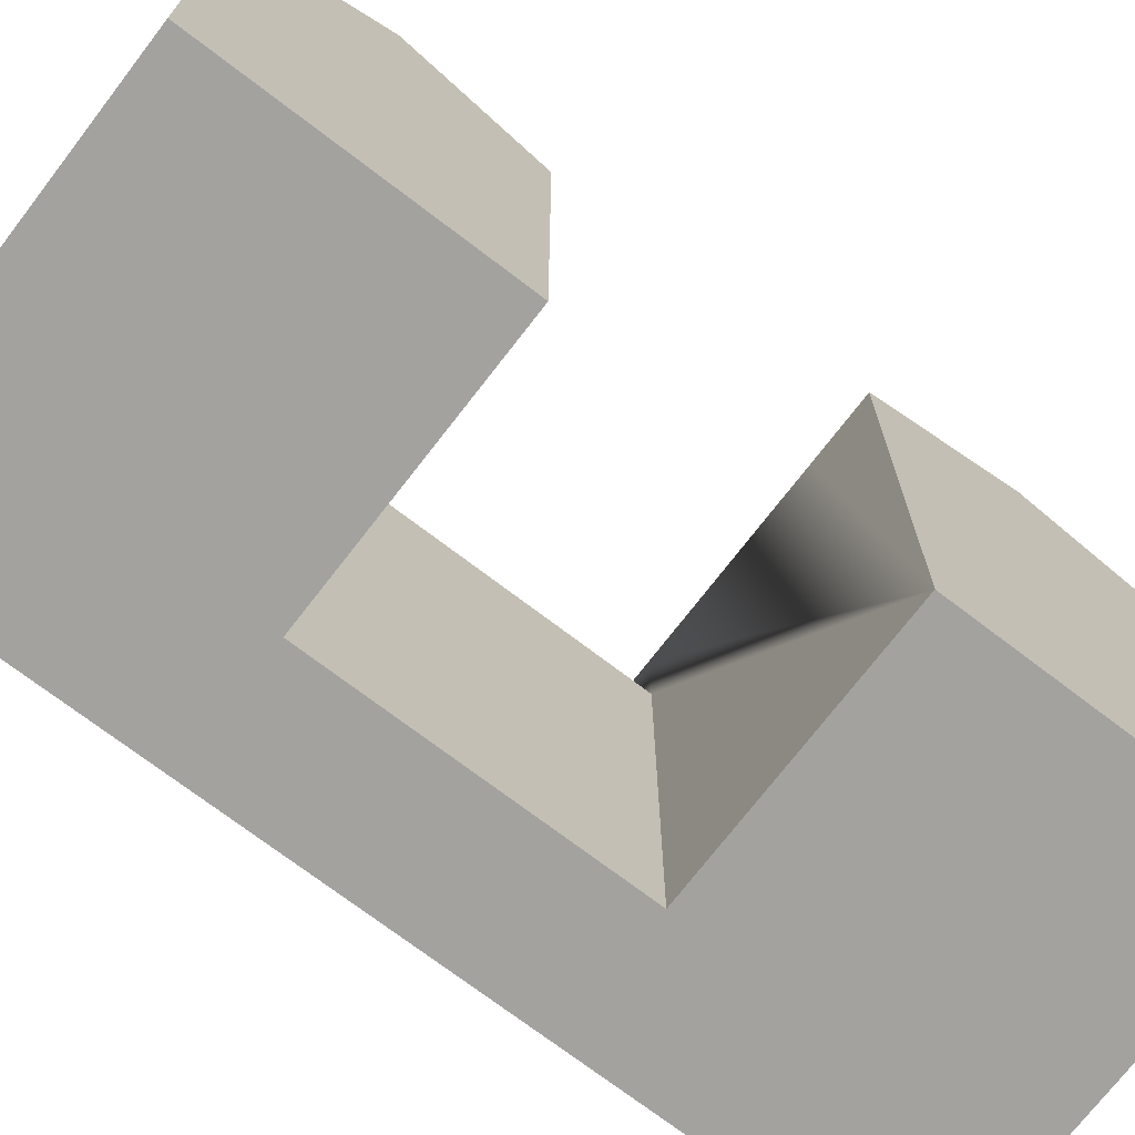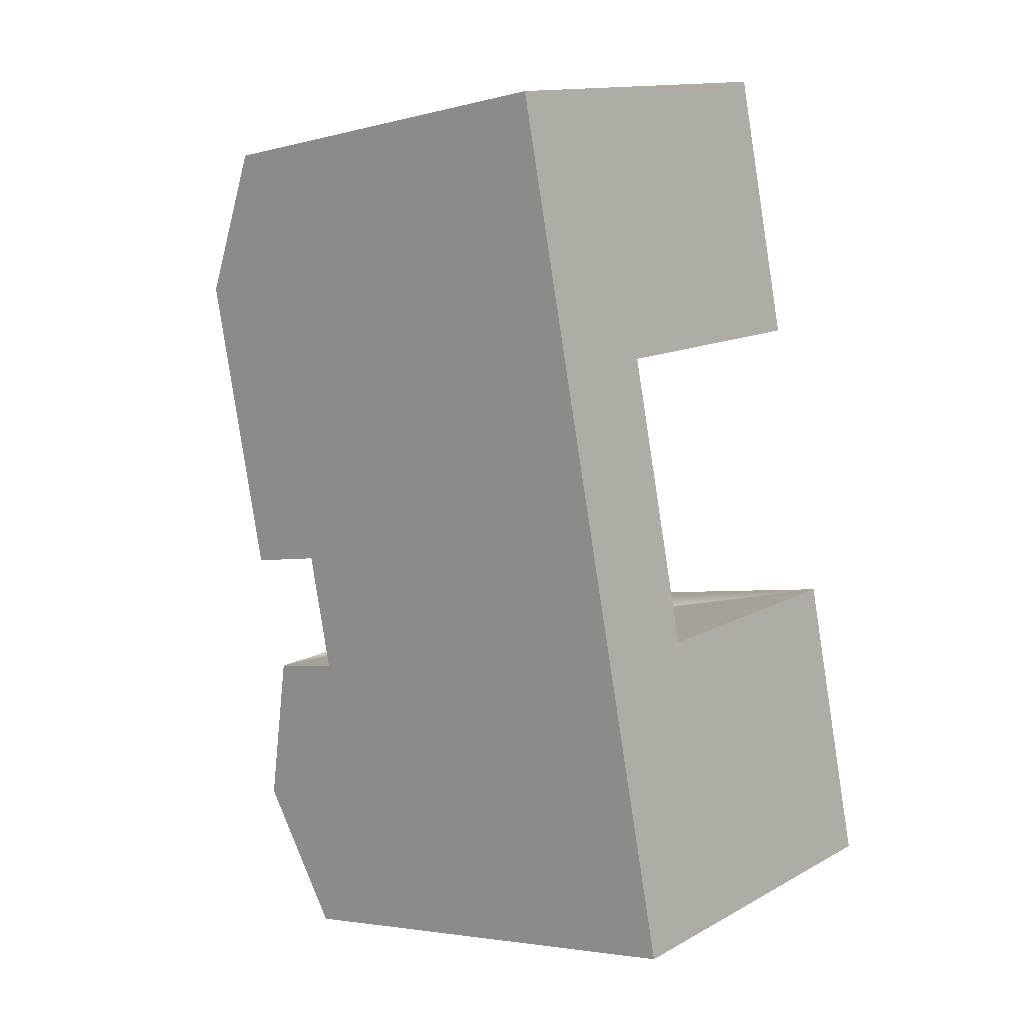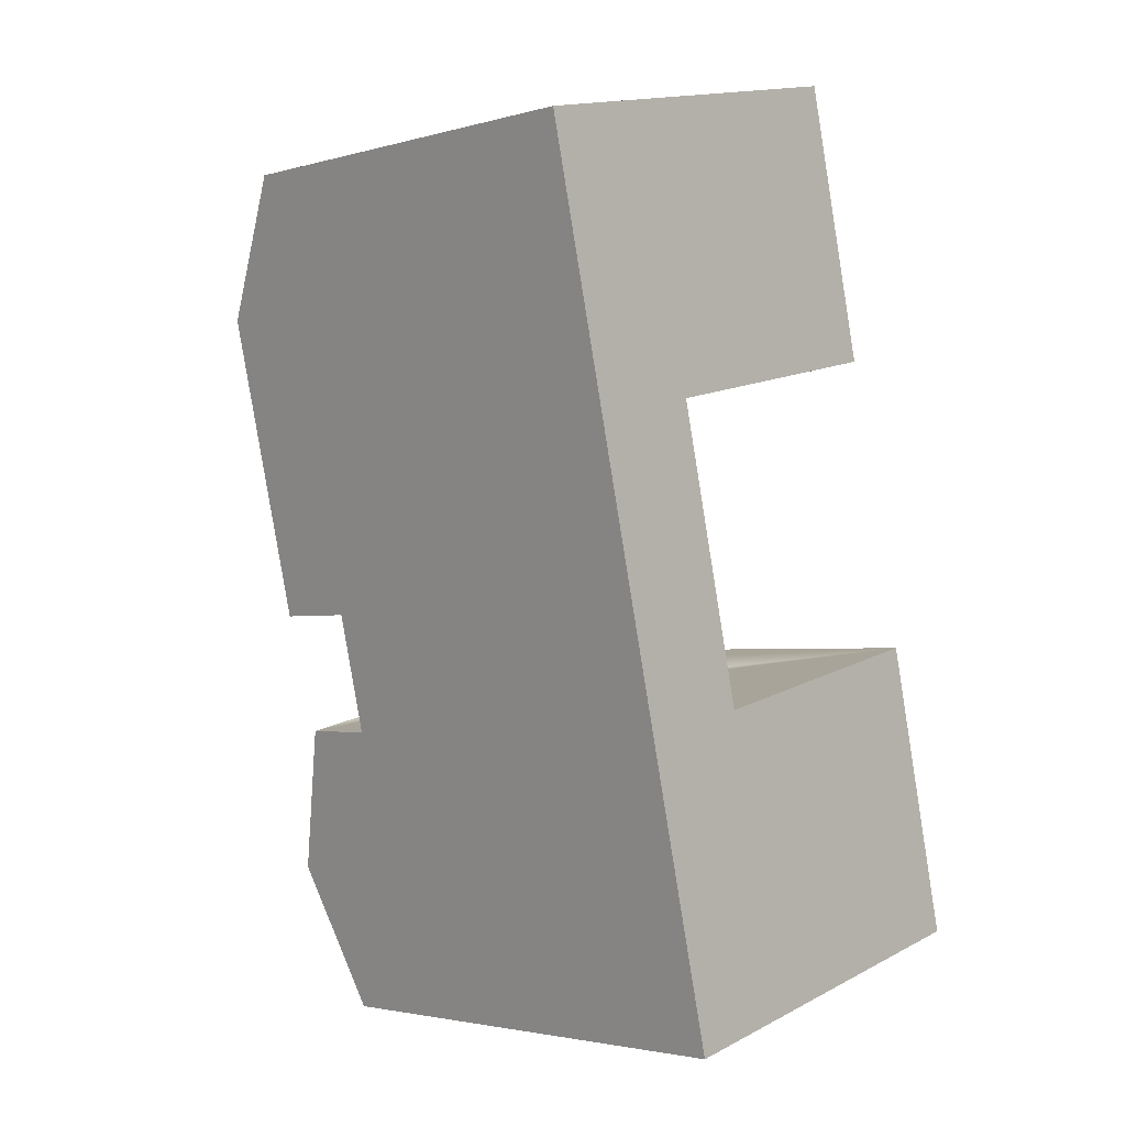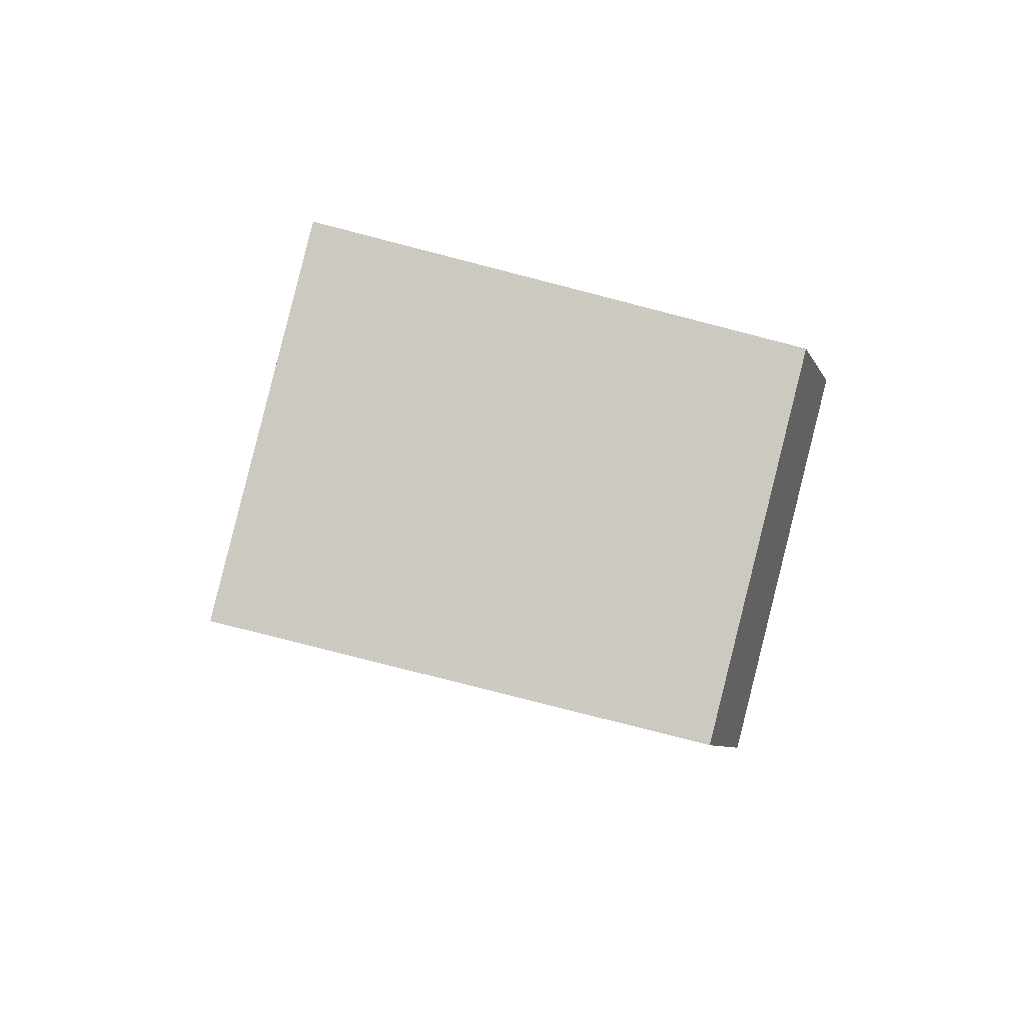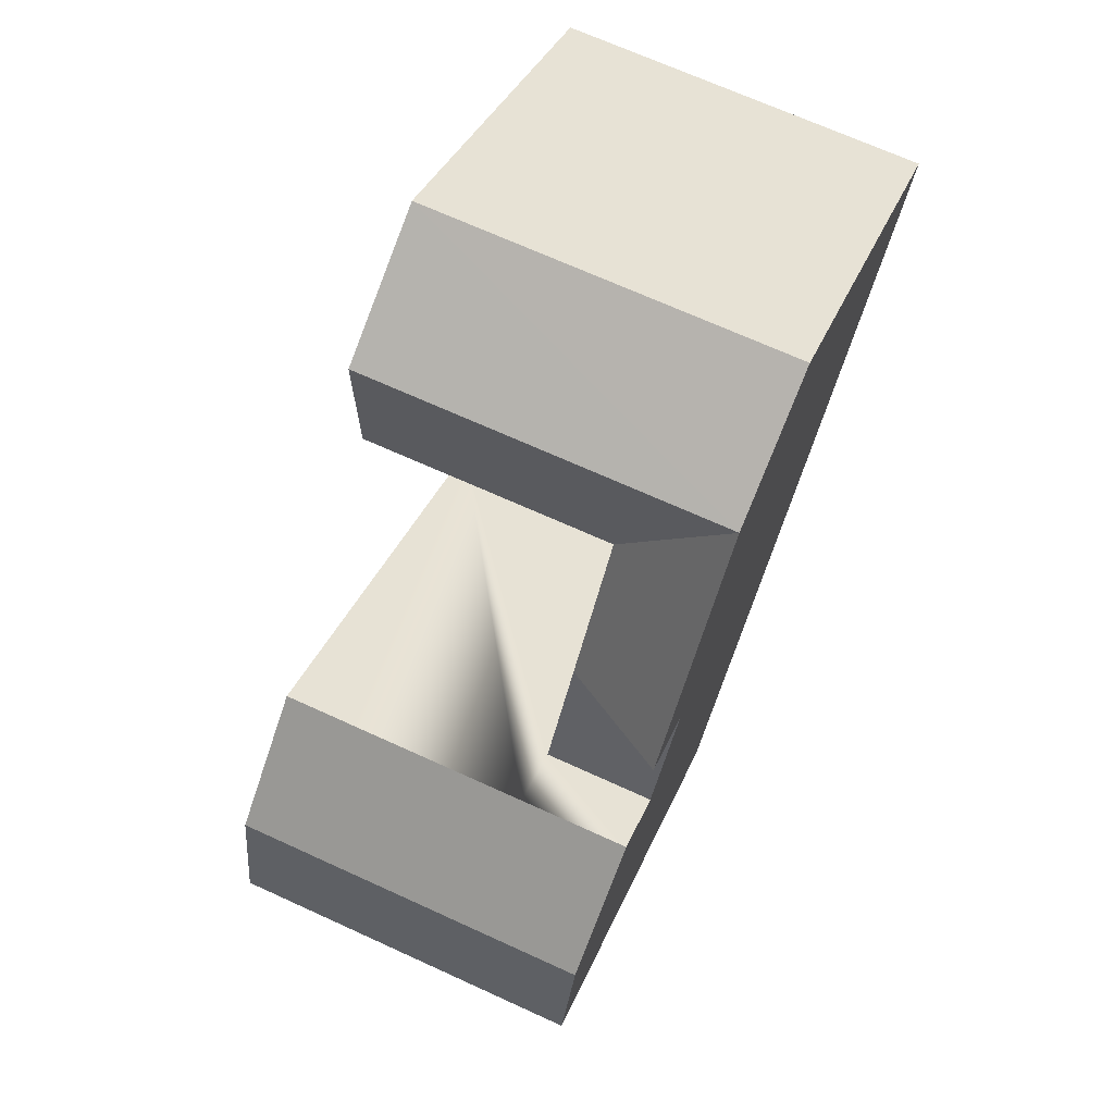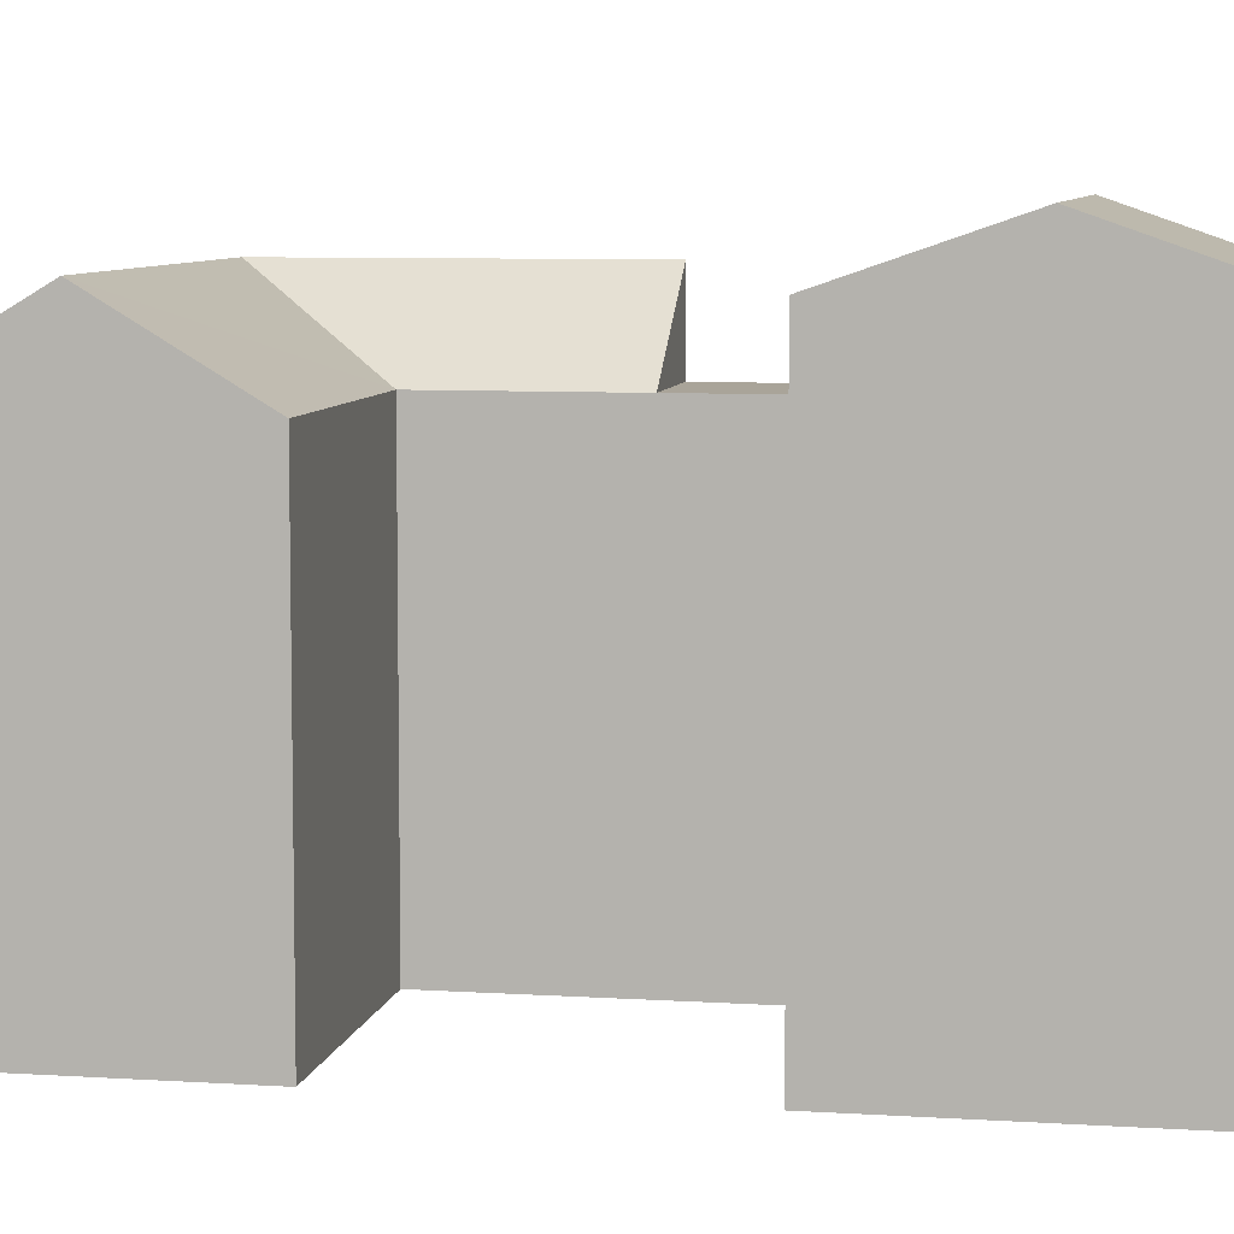
<metadata>
{"format":"obj","ext":"obj","renderer":"f3d","projection":"perspective","resolution":1024,"background":"white","views":[{"elev":-72.5,"azim":39.4,"up":"+Y"},{"elev":-3.7,"azim":-49.1,"up":"+Z"},{"elev":-2.7,"azim":-46.0,"up":"+Z"},{"elev":-79.8,"azim":75.6,"up":"+Z"},{"elev":36.8,"azim":-159.2,"up":"+Z"},{"elev":7.2,"azim":87.4,"up":"+Y"}]}
</metadata>
<code>
v  12.34 -1.411e-15 23.05
v  10.7 -9.952e-16 16.25
v  13.77 -1.038e-15 16.96
v  2.047 -8.736e-16 14.27
v  -3.084 -8.015e-16 13.09
v  -4.512 -1.172e-15 19.15
v  10.9 -1.784e-15 29.14
v  -5.939 -1.543e-15 25.2
v  7.831 -1.741e-15 28.42
v  -0.8124 -1.617e-15 26.4
v  18.41 1.67e-16 -2.727
v  16.91 6.179e-16 -10.09
v  19.98 5.741e-16 -9.376
v  8.261 7.412e-16 -12.1
v  3.133 8.143e-16 -13.3
v  1.567 4.071e-16 -6.649
v  16.85 -2.401e-16 3.922
v  0 -7.629e-07 -4.672e-23
v  13.77 -1.963e-16 3.207
v  5.128 -7.629e-07 1.194
v  3.85 -4.051e-16 6.615
v  -1.281 -3.329e-16 5.437
v  15.34 23.94 -3.443
v  16.85 21.56 3.921
v  18.41 23.94 -2.728
v  6.695 23.94 -5.456
v  1.567 23.94 -6.65
v  0.0004592 21.56 -0.0006819
v  13.77 21.56 3.206
v  5.128 21.56 1.193
v  16.91 21.56 -10.09
v  19.98 21.56 -9.377
v  8.262 21.56 -12.1
v  3.134 21.56 -13.3
v  9.265 21.93 22.34
v  10.9 18.19 29.14
v  12.34 21.93 23.05
v  0.6179 21.93 20.33
v  -4.511 21.93 19.15
v  -5.939 18.19 25.2
v  7.831 18.19 28.42
v  -0.812 18.19 26.4
v  10.7 18.19 16.25
v  13.77 18.19 16.96
v  2.048 18.19 14.27
v  3.849 18.19 6.614
v  3.851 18.19 6.614
v  -1.281 21.93 5.436
v  -3.084 21.93 13.09
v  0.0003874 18.19 -0.0005754
v  -1.281 18.19 5.436
v  3.851 18.19 6.614
v  5.128 18.19 1.193
g defaultobject
f 1 2 3
f 2 1 4
f 4 1 5
f 5 1 6
f 6 1 7
f 6 7 8
f 8 7 9
f 8 9 10
f 11 12 13
f 12 11 14
f 14 11 15
f 15 11 16
f 16 11 17
f 16 17 18
f 18 17 19
f 18 19 20
f 18 20 21
f 18 21 22
f 22 21 4
f 22 4 5
f 23 24 25
f 24 23 26
f 24 26 27
f 24 27 28
f 24 28 29
f 29 28 30
f 31 25 32
f 25 31 33
f 25 33 34
f 25 34 27
f 25 27 23
f 23 27 26
f 35 36 37
f 36 35 38
f 36 38 39
f 36 39 40
f 36 40 41
f 41 40 42
f 43 37 44
f 37 43 45
f 37 45 35
f 35 45 39
f 35 39 38
f 46 45 47
f 45 46 48
f 45 48 39
f 39 48 49
f 46 50 51
f 50 46 52
f 50 52 53
f 53 21 20
f 21 53 47
f 47 53 52
f 48 46 51
f 21 45 4
f 45 21 47
f 40 50 8
f 50 40 51
f 51 40 48
f 48 40 49
f 49 40 39
f 16 34 15
f 34 16 18
f 34 18 22
f 34 22 5
f 34 5 6
f 34 6 8
f 34 8 50
f 34 50 27
f 27 50 28
f 32 11 13
f 11 32 17
f 17 32 24
f 24 32 25
f 50 53 28
f 29 17 24
f 17 29 30
f 17 30 53
f 53 30 28
f 17 53 19
f 19 53 20
f 34 14 15
f 14 34 12
f 12 34 13
f 13 34 33
f 13 33 31
f 13 31 32
f 44 1 3
f 1 44 7
f 7 44 36
f 36 44 37
f 41 7 36
f 7 41 42
f 7 42 40
f 7 40 8
f 7 8 9
f 9 8 10
f 3 43 44
f 43 3 45
f 45 3 4
f 4 3 2

</code>
